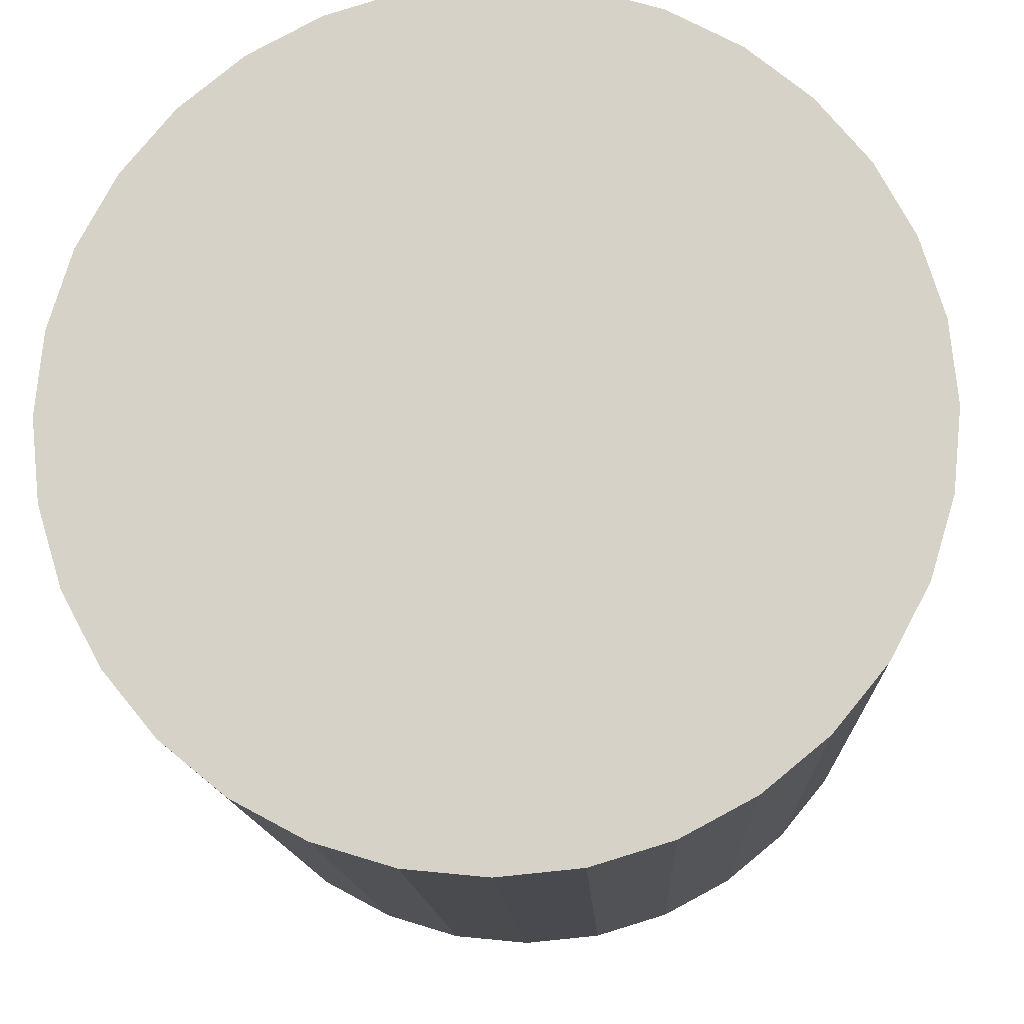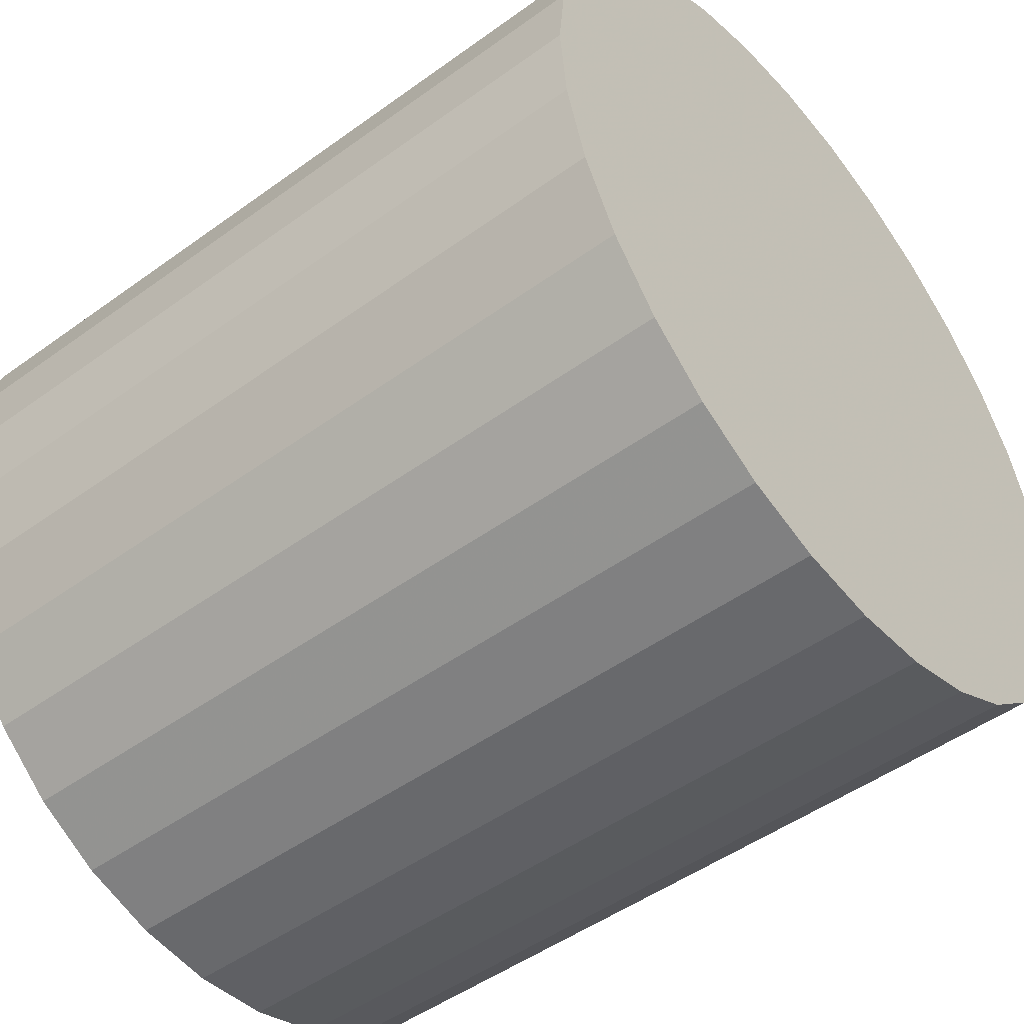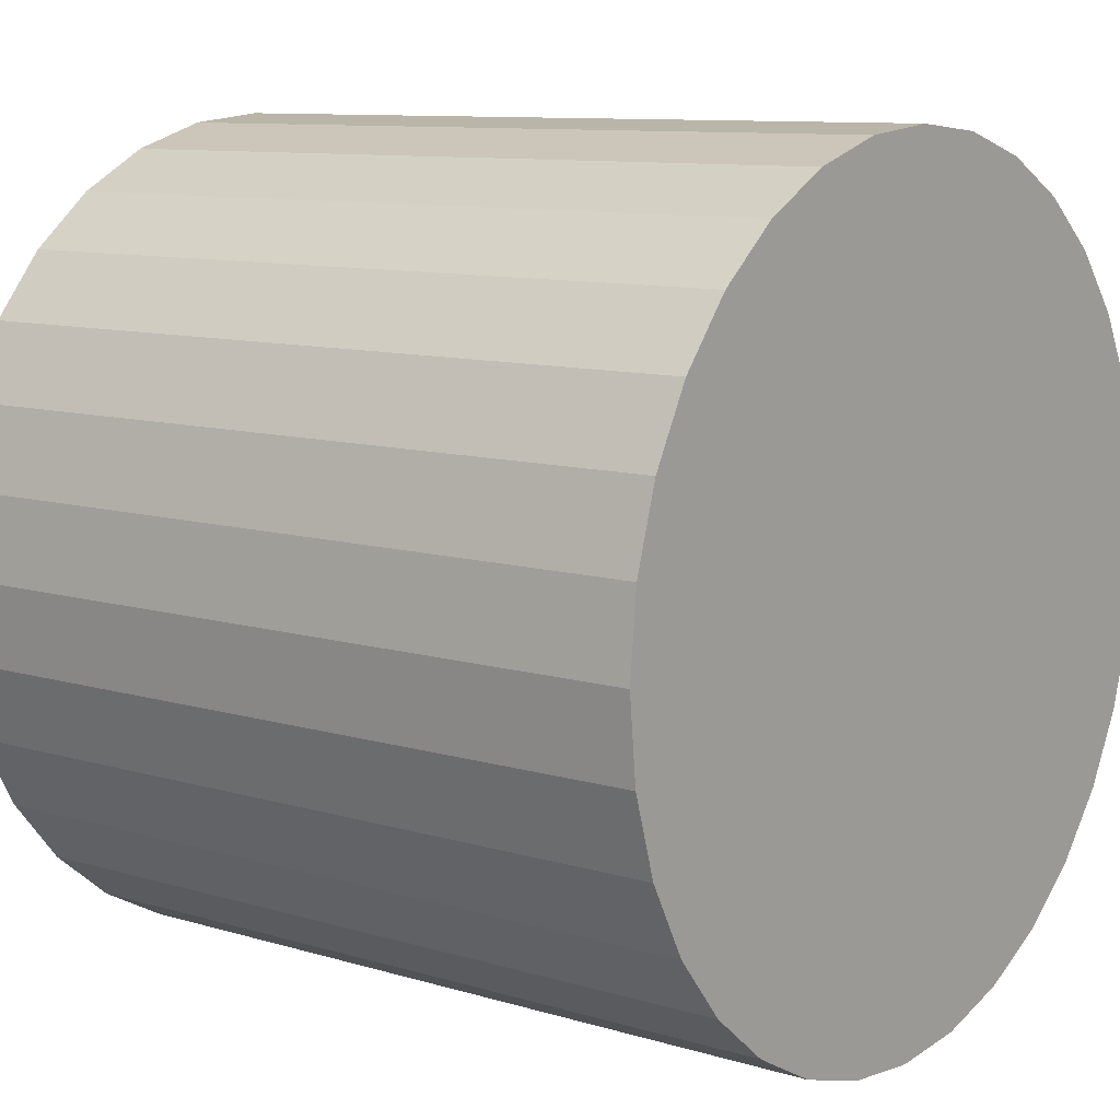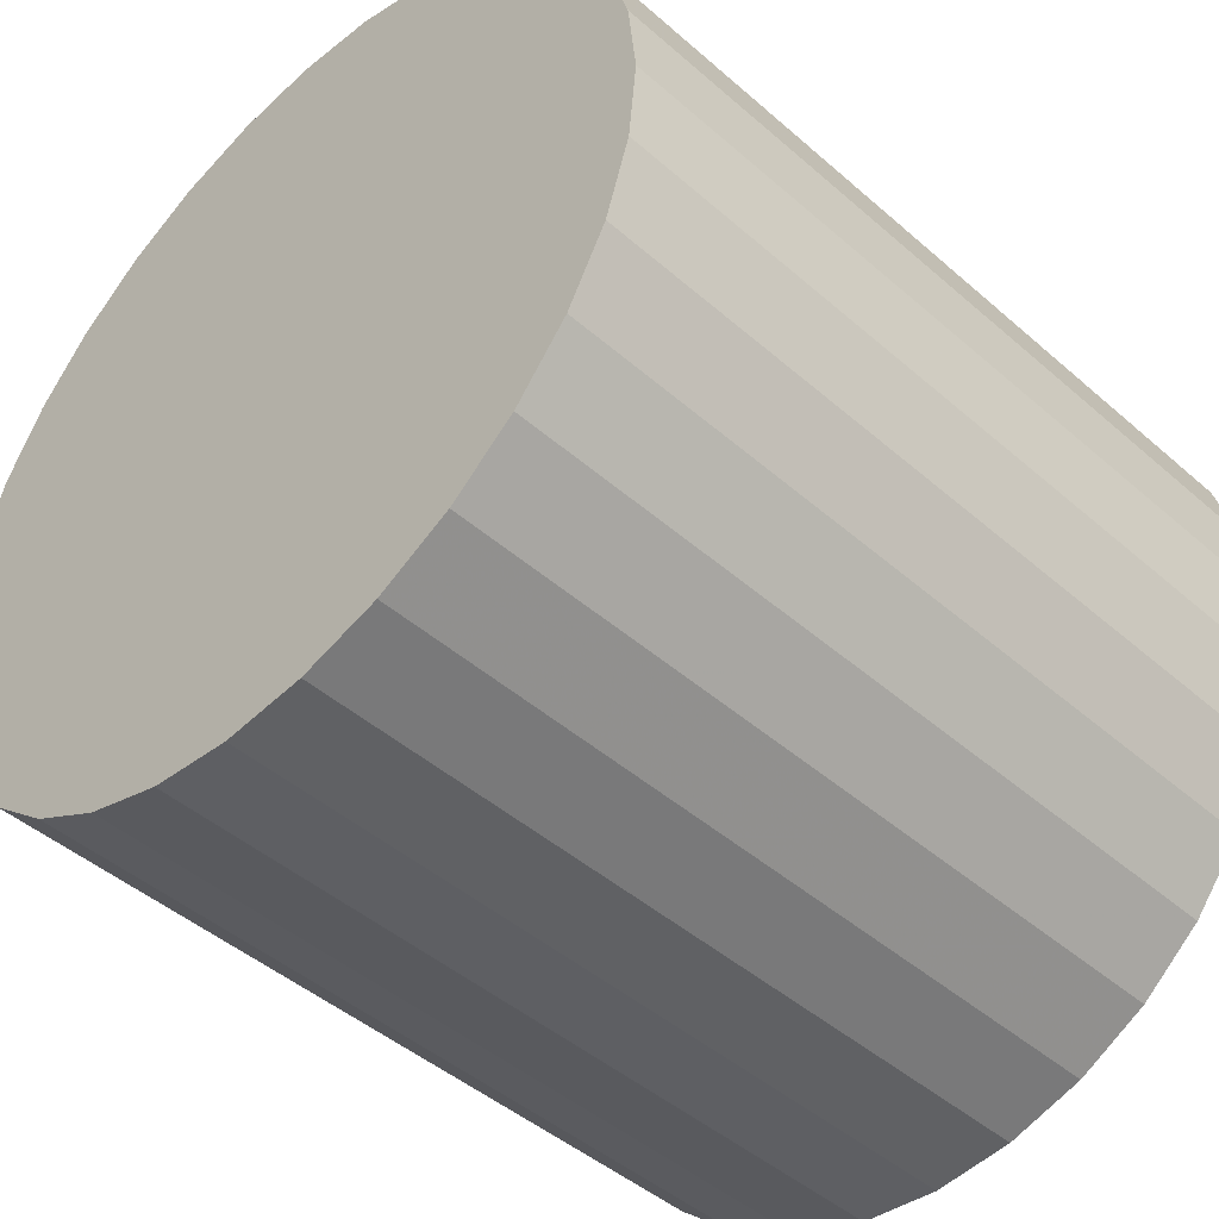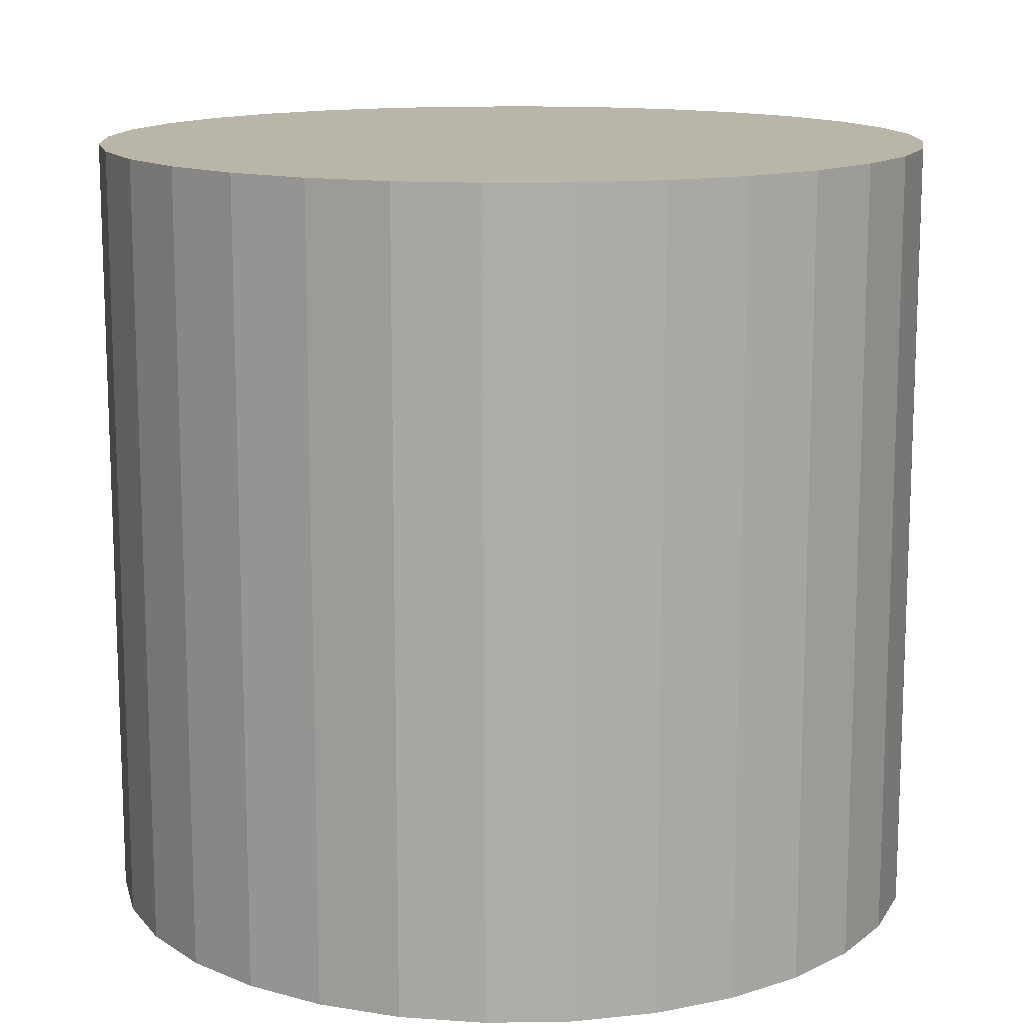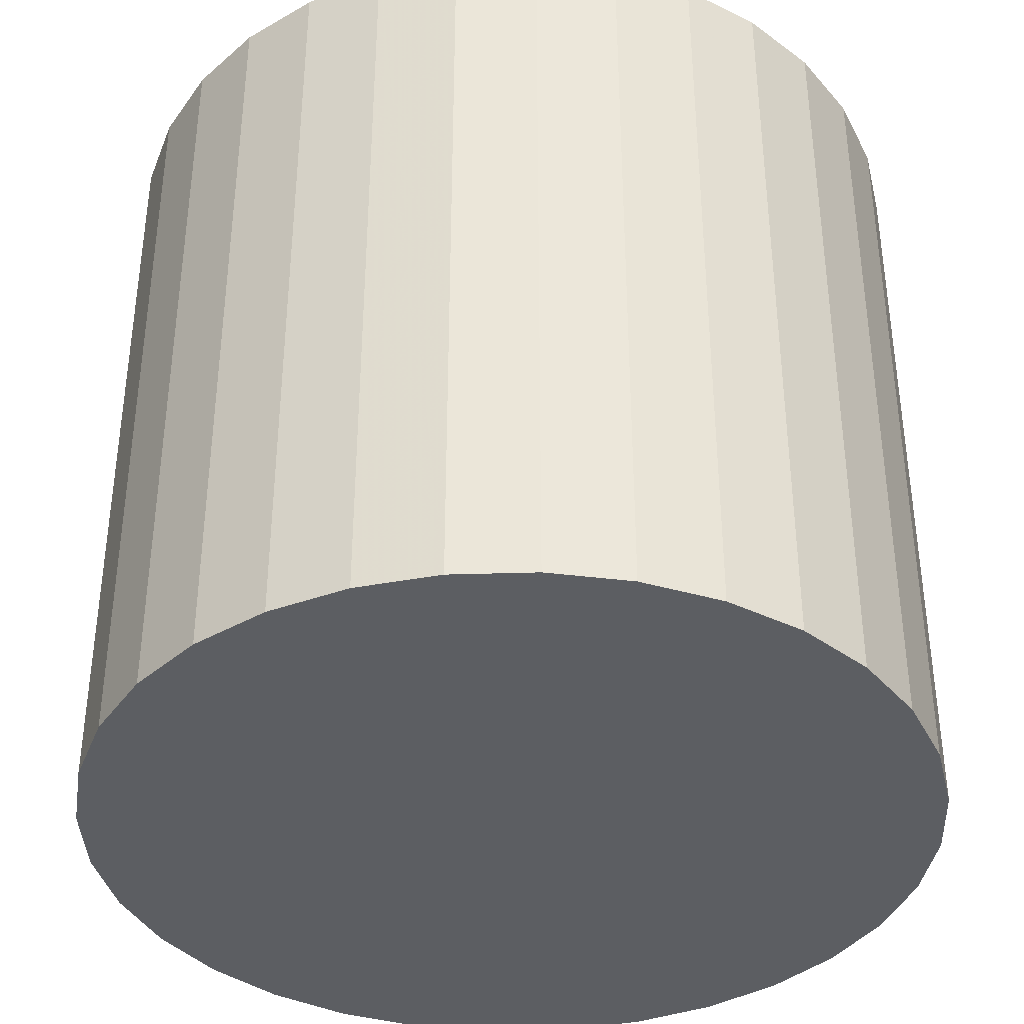
<metadata>
{"format":"obj","ext":"obj","renderer":"f3d","projection":"perspective","resolution":1024,"background":"white","views":[{"elev":-13.4,"azim":2.5,"up":"+Y"},{"elev":-48.8,"azim":-51.1,"up":"+Y"},{"elev":9.9,"azim":-52.1,"up":"+Y"},{"elev":-45.4,"azim":44.8,"up":"+Y"},{"elev":13.4,"azim":-19.0,"up":"+Z"},{"elev":-38.2,"azim":131.6,"up":"+Z"}]}
</metadata>
<code>
v 0 0 -0.02749
v 0.02926 0 -0.02749
v 0.02926 0 0.02749
v 0 0 0.02749
v 0.0287 0.005709 -0.02749
v 0.0287 0.005709 0.02749
v 0.02703 0.0112 -0.02749
v 0.02703 0.0112 0.02749
v 0.02433 0.01626 -0.02749
v 0.02433 0.01626 0.02749
v 0.02069 0.02069 -0.02749
v 0.02069 0.02069 0.02749
v 0.01626 0.02433 -0.02749
v 0.01626 0.02433 0.02749
v 0.0112 0.02703 -0.02749
v 0.0112 0.02703 0.02749
v 0.005709 0.0287 -0.02749
v 0.005709 0.0287 0.02749
v 0 0.02926 -0.02749
v 0 0.02926 0.02749
v -0.005709 0.0287 -0.02749
v -0.005709 0.0287 0.02749
v -0.0112 0.02703 -0.02749
v -0.0112 0.02703 0.02749
v -0.01626 0.02433 -0.02749
v -0.01626 0.02433 0.02749
v -0.02069 0.02069 -0.02749
v -0.02069 0.02069 0.02749
v -0.02433 0.01626 -0.02749
v -0.02433 0.01626 0.02749
v -0.02703 0.0112 -0.02749
v -0.02703 0.0112 0.02749
v -0.0287 0.005709 -0.02749
v -0.0287 0.005709 0.02749
v -0.02926 0 -0.02749
v -0.02926 0 0.02749
v -0.0287 -0.005709 -0.02749
v -0.0287 -0.005709 0.02749
v -0.02703 -0.0112 -0.02749
v -0.02703 -0.0112 0.02749
v -0.02433 -0.01626 -0.02749
v -0.02433 -0.01626 0.02749
v -0.02069 -0.02069 -0.02749
v -0.02069 -0.02069 0.02749
v -0.01626 -0.02433 -0.02749
v -0.01626 -0.02433 0.02749
v -0.0112 -0.02703 -0.02749
v -0.0112 -0.02703 0.02749
v -0.005709 -0.0287 -0.02749
v -0.005709 -0.0287 0.02749
v -0 -0.02926 -0.02749
v -0 -0.02926 0.02749
v 0.005709 -0.0287 -0.02749
v 0.005709 -0.0287 0.02749
v 0.0112 -0.02703 -0.02749
v 0.0112 -0.02703 0.02749
v 0.01626 -0.02433 -0.02749
v 0.01626 -0.02433 0.02749
v 0.02069 -0.02069 -0.02749
v 0.02069 -0.02069 0.02749
v 0.02433 -0.01626 -0.02749
v 0.02433 -0.01626 0.02749
v 0.02703 -0.0112 -0.02749
v 0.02703 -0.0112 0.02749
v 0.0287 -0.005709 -0.02749
v 0.0287 -0.005709 0.02749
f 2 1 5
f 2 5 3
f 3 5 6
f 3 6 4
f 5 1 7
f 5 7 6
f 6 7 8
f 6 8 4
f 7 1 9
f 7 9 8
f 8 9 10
f 8 10 4
f 9 1 11
f 9 11 10
f 10 11 12
f 10 12 4
f 11 1 13
f 11 13 12
f 12 13 14
f 12 14 4
f 13 1 15
f 13 15 14
f 14 15 16
f 14 16 4
f 15 1 17
f 15 17 16
f 16 17 18
f 16 18 4
f 17 1 19
f 17 19 18
f 18 19 20
f 18 20 4
f 19 1 21
f 19 21 20
f 20 21 22
f 20 22 4
f 21 1 23
f 21 23 22
f 22 23 24
f 22 24 4
f 23 1 25
f 23 25 24
f 24 25 26
f 24 26 4
f 25 1 27
f 25 27 26
f 26 27 28
f 26 28 4
f 27 1 29
f 27 29 28
f 28 29 30
f 28 30 4
f 29 1 31
f 29 31 30
f 30 31 32
f 30 32 4
f 31 1 33
f 31 33 32
f 32 33 34
f 32 34 4
f 33 1 35
f 33 35 34
f 34 35 36
f 34 36 4
f 35 1 37
f 35 37 36
f 36 37 38
f 36 38 4
f 37 1 39
f 37 39 38
f 38 39 40
f 38 40 4
f 39 1 41
f 39 41 40
f 40 41 42
f 40 42 4
f 41 1 43
f 41 43 42
f 42 43 44
f 42 44 4
f 43 1 45
f 43 45 44
f 44 45 46
f 44 46 4
f 45 1 47
f 45 47 46
f 46 47 48
f 46 48 4
f 47 1 49
f 47 49 48
f 48 49 50
f 48 50 4
f 49 1 51
f 49 51 50
f 50 51 52
f 50 52 4
f 51 1 53
f 51 53 52
f 52 53 54
f 52 54 4
f 53 1 55
f 53 55 54
f 54 55 56
f 54 56 4
f 55 1 57
f 55 57 56
f 56 57 58
f 56 58 4
f 57 1 59
f 57 59 58
f 58 59 60
f 58 60 4
f 59 1 61
f 59 61 60
f 60 61 62
f 60 62 4
f 61 1 63
f 61 63 62
f 62 63 64
f 62 64 4
f 63 1 65
f 63 65 64
f 64 65 66
f 64 66 4
f 65 1 2
f 65 2 66
f 66 2 3
f 66 3 4

</code>
